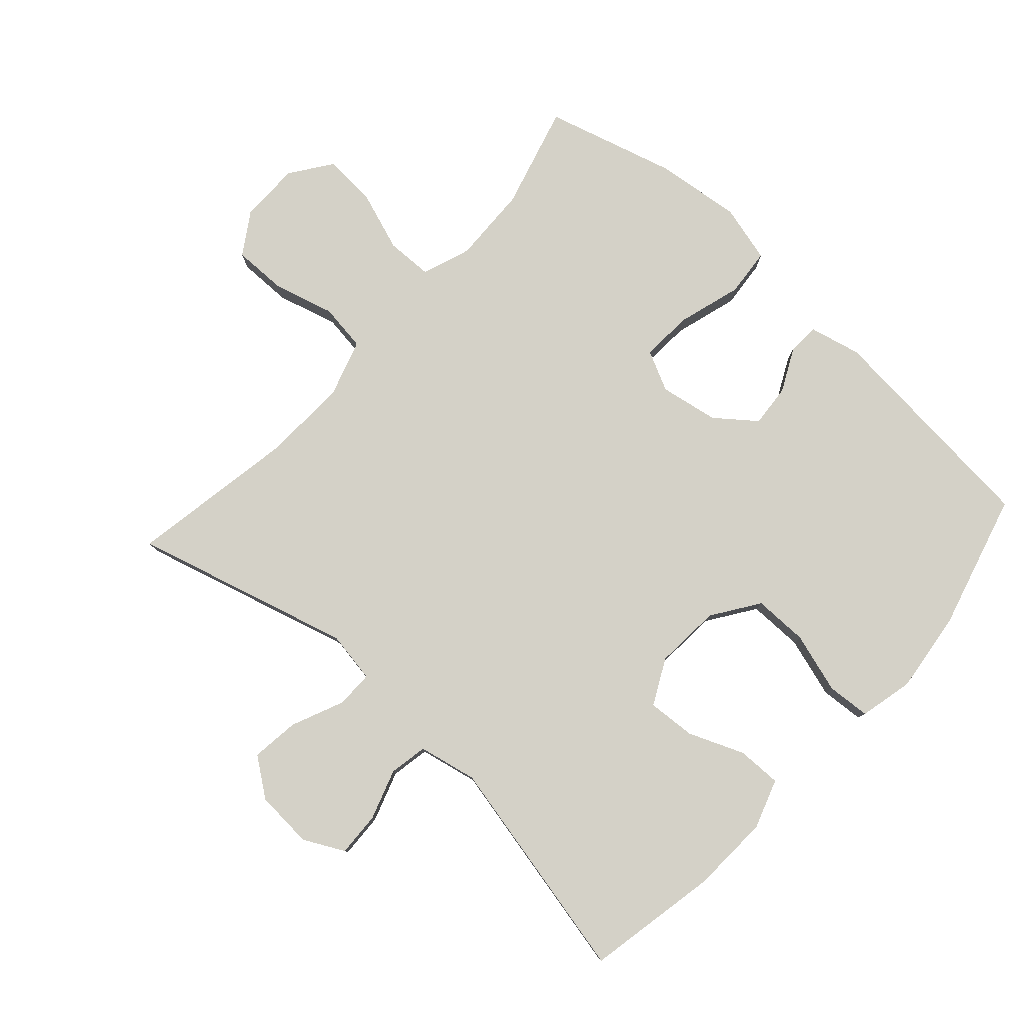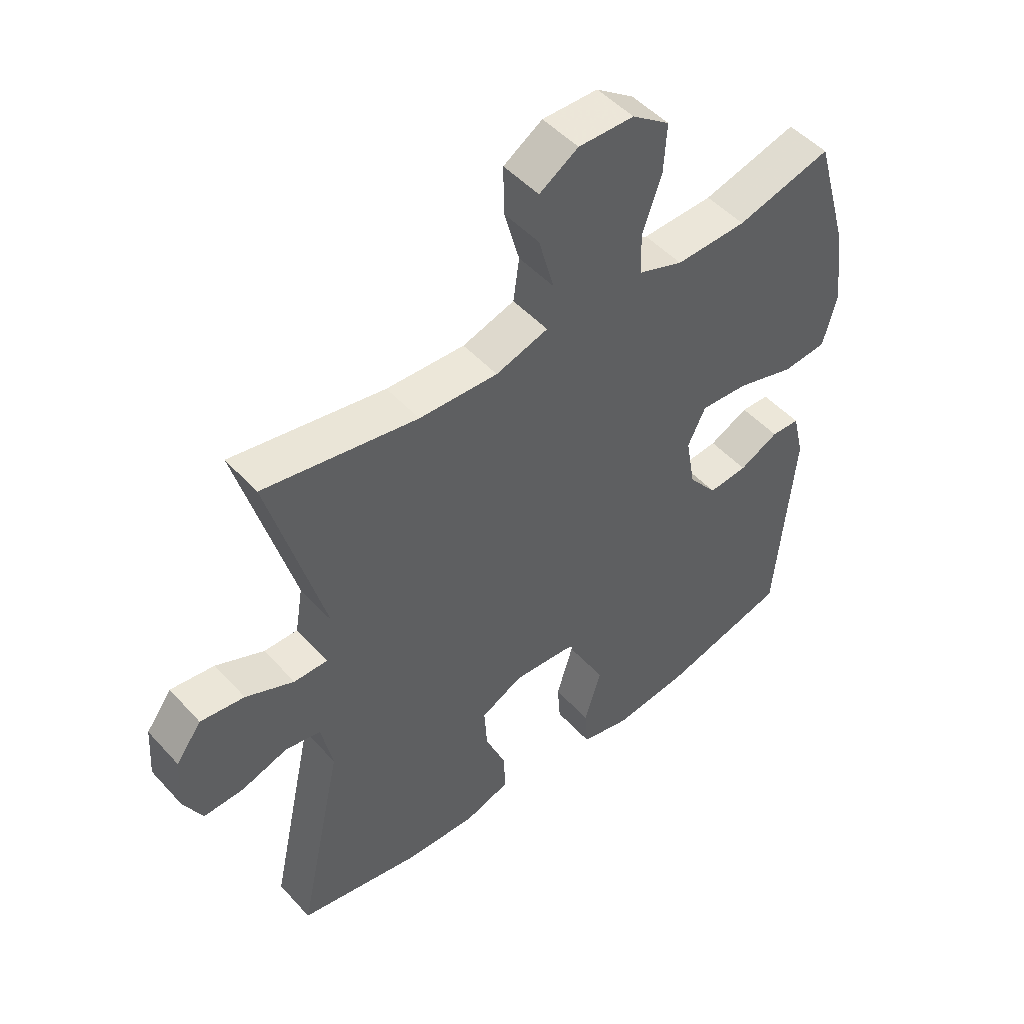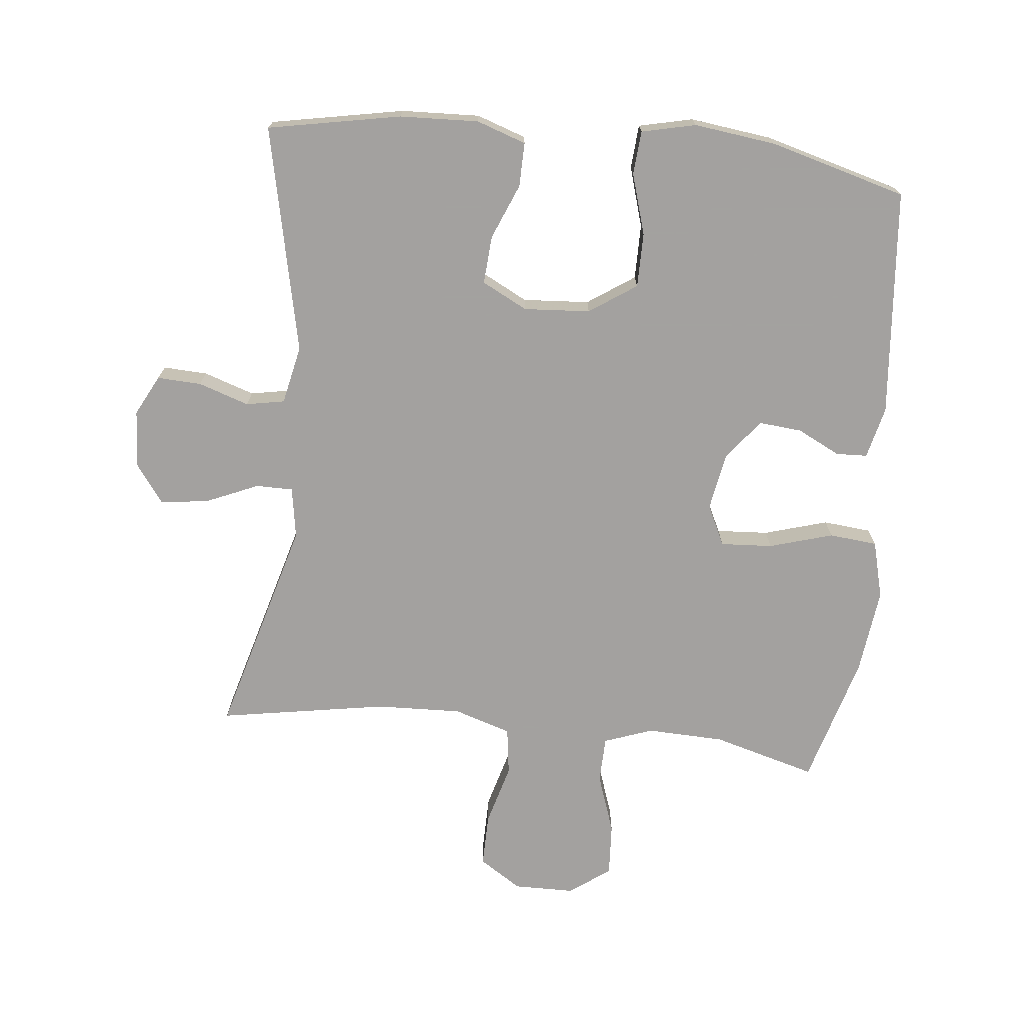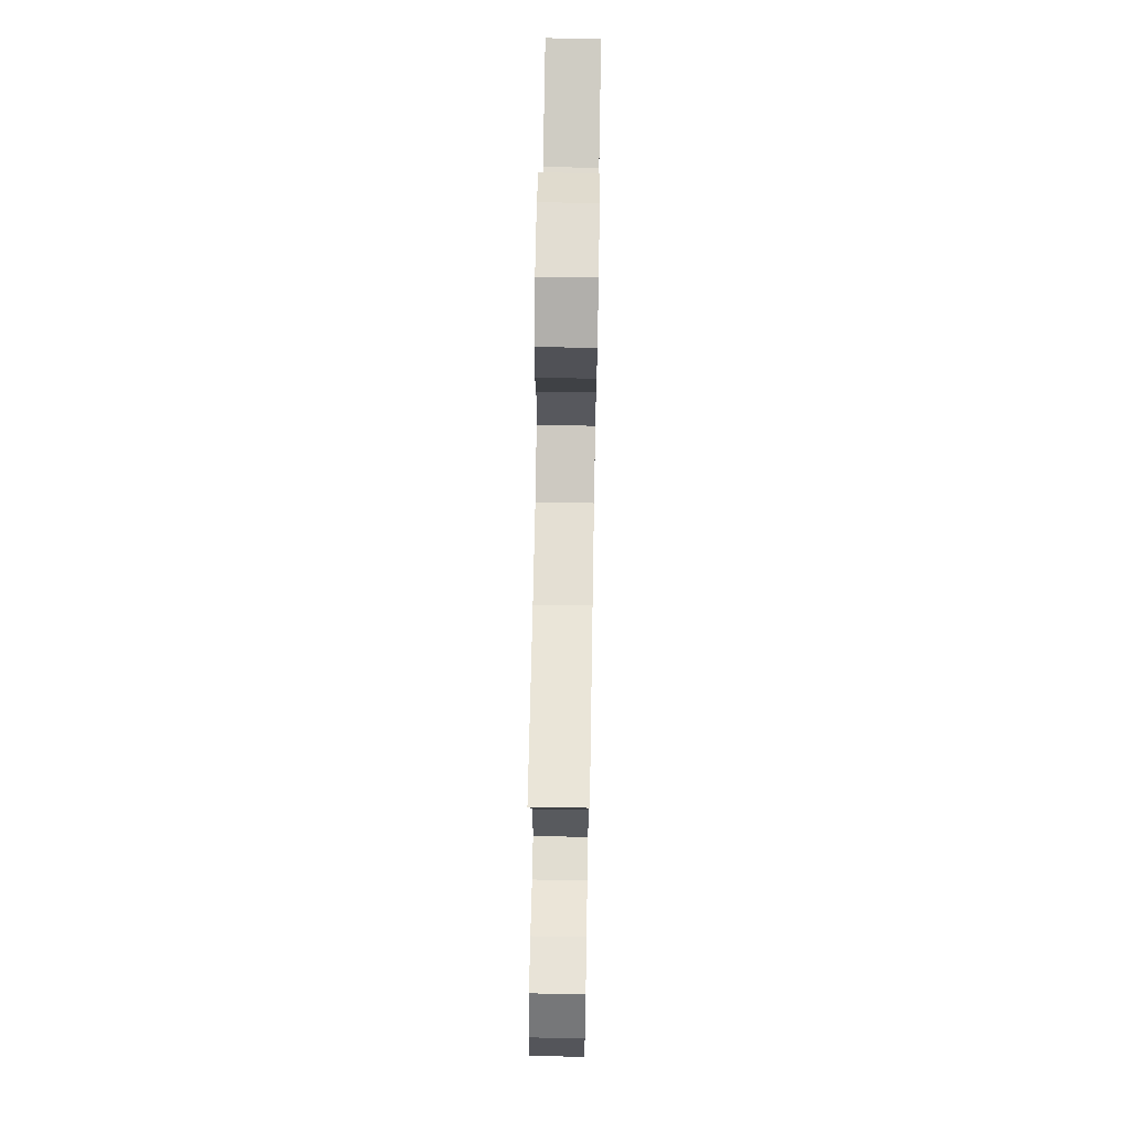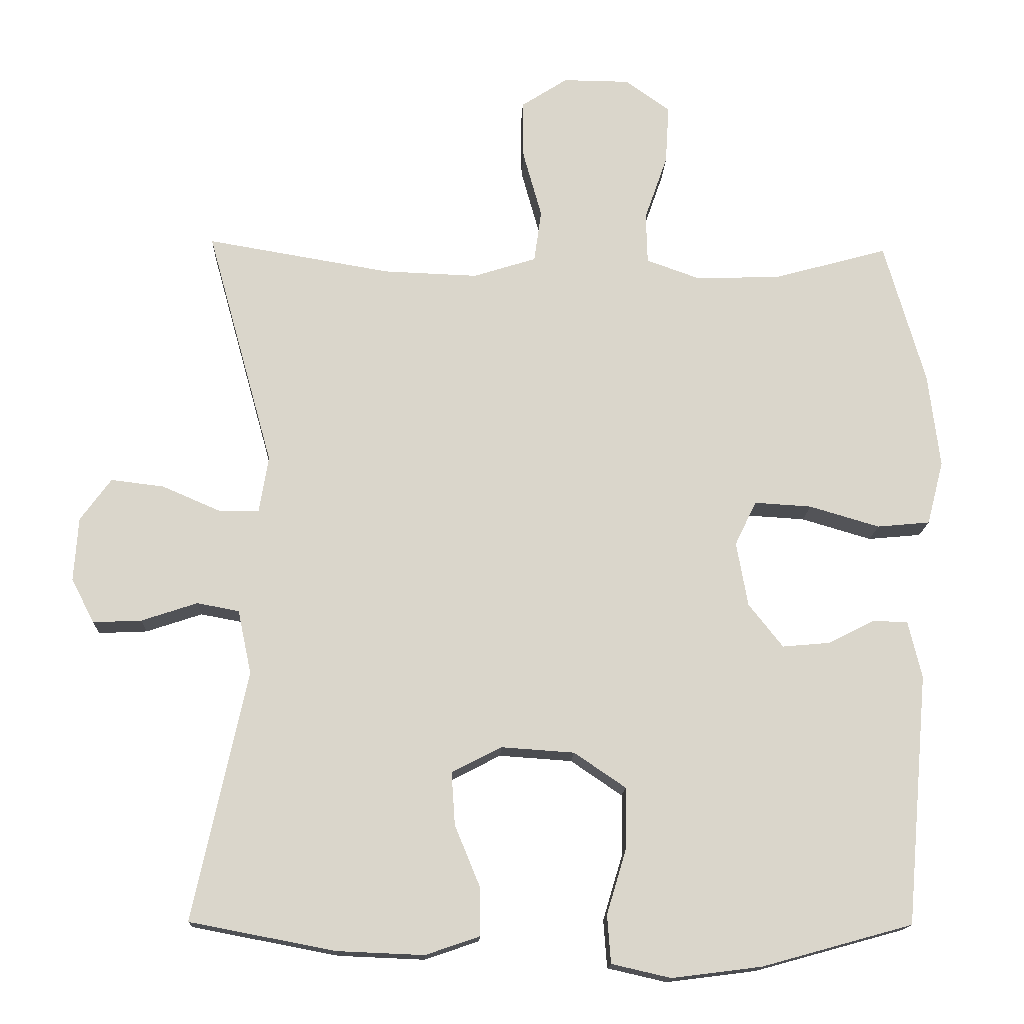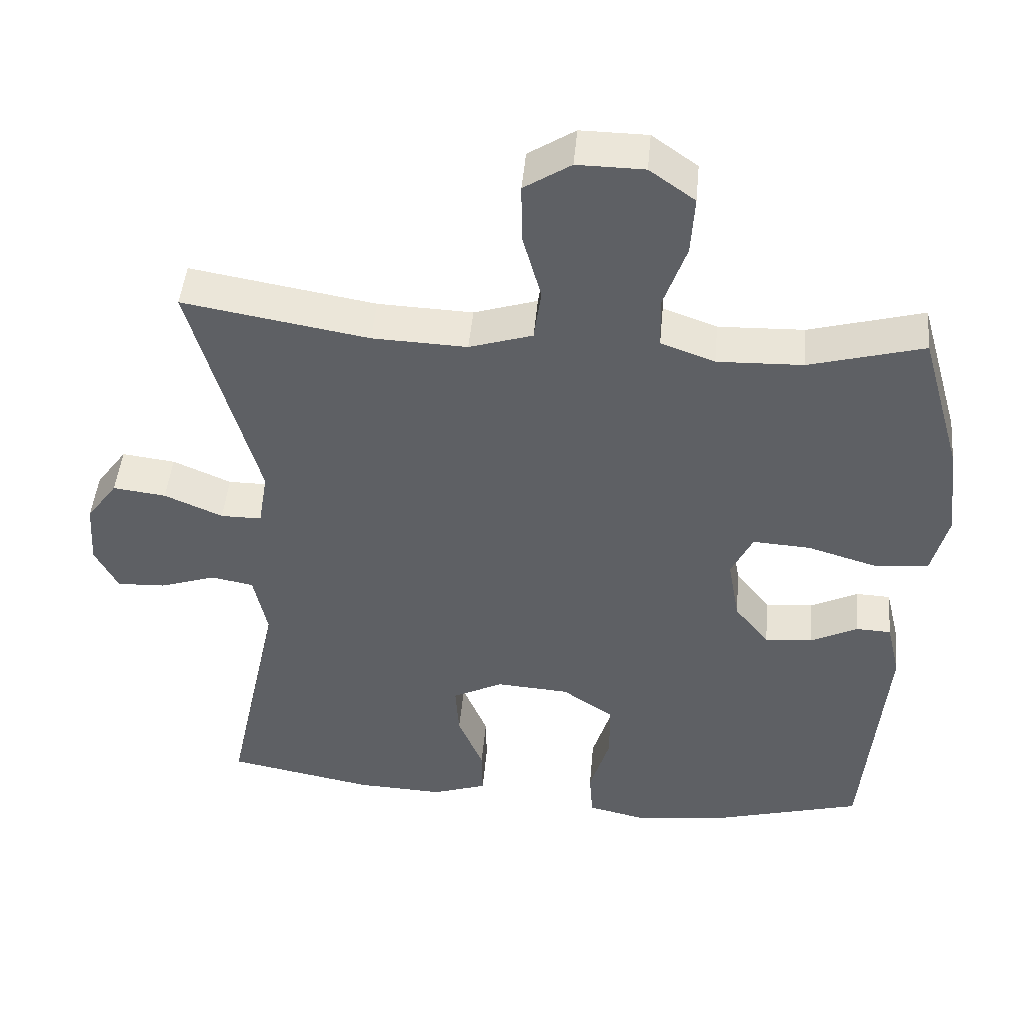
<metadata>
{"format":"obj","ext":"obj","renderer":"f3d","projection":"perspective","resolution":1024,"background":"white","views":[{"elev":79.8,"azim":132.3,"up":"+Y"},{"elev":49.1,"azim":139.8,"up":"+Z"},{"elev":-72.3,"azim":174.0,"up":"+Y"},{"elev":68.9,"azim":91.0,"up":"+Z"},{"elev":-15.5,"azim":177.8,"up":"+Z"},{"elev":46.4,"azim":-174.8,"up":"+Z"}]}
</metadata>
<code>
v 0.5 0.07 -0.5
v 0.296 0.07 -0.539
v 0.175 0.07 -0.544
v 0.099 0.07 -0.518
v 0.1 0.07 -0.45
v 0.135 0.07 -0.365
v 0.14 0.07 -0.291
v 0.07 0.07 -0.255
v -0.032 0.07 -0.262
v -0.104 0.07 -0.311
v -0.104 0.07 -0.395
v -0.076 0.07 -0.488
v -0.081 0.07 -0.555
v -0.164 0.07 -0.574
v -0.29 0.07 -0.558
v -0.5 0.07 -0.5
v -0.531 0.07 -0.15
v -0.512 0.07 -0.07
v -0.464 0.07 -0.068
v -0.398 0.07 -0.101
v -0.332 0.07 -0.107
v -0.284 0.07 -0.046
v -0.268 0.07 0.044
v -0.298 0.07 0.106
v -0.378 0.07 0.101
v -0.476 0.07 0.072
v -0.55 0.07 0.079
v -0.573 0.07 0.168
v -0.557 0.07 0.3
v -0.5 0.07 0.5
v -0.341 0.07 0.456
v -0.222 0.07 0.452
v -0.147 0.07 0.479
v -0.145 0.07 0.55
v -0.177 0.07 0.642
v -0.182 0.07 0.724
v -0.119 0.07 0.769
v -0.026 0.07 0.77
v 0.039 0.07 0.728
v 0.038 0.07 0.646
v 0.012 0.07 0.552
v 0.022 0.07 0.479
v 0.11 0.07 0.451
v 0.242 0.07 0.456
v 0.5 0.07 0.5
v 0.407 0.07 0.165
v 0.42 0.07 0.086
v 0.477 0.07 0.086
v 0.558 0.07 0.121
v 0.632 0.07 0.13
v 0.675 0.07 0.071
v 0.681 0.07 -0.018
v 0.649 0.07 -0.08
v 0.581 0.07 -0.077
v 0.503 0.07 -0.051
v 0.444 0.07 -0.062
v 0.425 0.07 -0.152
v 0.5 0 -0.5
v 0.296 0 -0.539
v 0.175 0 -0.544
v 0.099 0 -0.518
v 0.1 0 -0.45
v 0.135 0 -0.365
v 0.14 0 -0.291
v 0.07 0 -0.255
v -0.032 0 -0.262
v -0.104 0 -0.311
v -0.104 0 -0.395
v -0.076 0 -0.488
v -0.081 0 -0.555
v -0.164 0 -0.574
v -0.29 0 -0.558
v -0.5 0 -0.5
v -0.531 0 -0.15
v -0.512 0 -0.07
v -0.464 0 -0.068
v -0.398 0 -0.101
v -0.332 0 -0.107
v -0.284 0 -0.046
v -0.268 0 0.044
v -0.298 0 0.106
v -0.378 0 0.101
v -0.476 0 0.072
v -0.55 0 0.079
v -0.573 0 0.168
v -0.557 0 0.3
v -0.5 0 0.5
v -0.341 0 0.456
v -0.222 0 0.452
v -0.147 0 0.479
v -0.145 0 0.55
v -0.177 0 0.642
v -0.182 0 0.724
v -0.119 0 0.769
v -0.026 0 0.77
v 0.039 0 0.728
v 0.038 0 0.646
v 0.012 0 0.552
v 0.022 0 0.479
v 0.11 0 0.451
v 0.242 0 0.456
v 0.5 0 0.5
v 0.407 0 0.165
v 0.42 0 0.086
v 0.477 0 0.086
v 0.558 0 0.121
v 0.632 0 0.13
v 0.675 0 0.071
v 0.681 0 -0.018
v 0.649 0 -0.08
v 0.581 0 -0.077
v 0.503 0 -0.051
v 0.444 0 -0.062
v 0.425 0 -0.152
f 52 53 54 55
f 50 51 52 55
f 48 49 50 55
f 47 48 55 56
f 46 47 56 57
f 44 45 46
f 43 44 46 57
f 38 39 40 41
f 38 41 42
f 37 38 42
f 34 35 36 37
f 33 34 37 42
f 32 33 42 43
f 28 29 30 31
f 28 31 32
f 25 26 27 28
f 24 25 28 32
f 23 24 32 43
f 17 18 19 20
f 17 20 21
f 16 17 21
f 15 16 21 22
f 11 12 13 14
f 10 11 14 15
f 3 4 5 6
f 3 6 7
f 2 3 7
f 1 2 7
f 57 1 7
f 43 57 7 8
f 23 43 8 9
f 10 15 22 23
f 9 10 23
f 112 111 110 109
f 112 109 108 107
f 112 107 106 105
f 113 112 105 104
f 114 113 104 103
f 103 102 101
f 114 103 101 100
f 98 97 96 95
f 99 98 95
f 99 95 94
f 94 93 92 91
f 99 94 91 90
f 100 99 90 89
f 88 87 86 85
f 89 88 85
f 85 84 83 82
f 89 85 82 81
f 100 89 81 80
f 77 76 75 74
f 78 77 74
f 78 74 73
f 79 78 73 72
f 71 70 69 68
f 72 71 68 67
f 63 62 61 60
f 64 63 60
f 64 60 59
f 64 59 58
f 64 58 114
f 65 64 114 100
f 66 65 100 80
f 80 79 72 67
f 80 67 66
f 1 58 59 2
f 2 59 60 3
f 3 60 61 4
f 4 61 62 5
f 5 62 63 6
f 6 63 64 7
f 7 64 65 8
f 8 65 66 9
f 9 66 67 10
f 10 67 68 11
f 11 68 69 12
f 12 69 70 13
f 13 70 71 14
f 14 71 72 15
f 15 72 73 16
f 16 73 74 17
f 17 74 75 18
f 18 75 76 19
f 19 76 77 20
f 20 77 78 21
f 21 78 79 22
f 22 79 80 23
f 23 80 81 24
f 24 81 82 25
f 25 82 83 26
f 26 83 84 27
f 27 84 85 28
f 28 85 86 29
f 29 86 87 30
f 30 87 88 31
f 31 88 89 32
f 32 89 90 33
f 33 90 91 34
f 34 91 92 35
f 35 92 93 36
f 36 93 94 37
f 37 94 95 38
f 38 95 96 39
f 39 96 97 40
f 40 97 98 41
f 41 98 99 42
f 42 99 100 43
f 43 100 101 44
f 44 101 102 45
f 45 102 103 46
f 46 103 104 47
f 47 104 105 48
f 48 105 106 49
f 49 106 107 50
f 50 107 108 51
f 51 108 109 52
f 52 109 110 53
f 53 110 111 54
f 54 111 112 55
f 55 112 113 56
f 56 113 114 57
f 57 114 58 1

</code>
